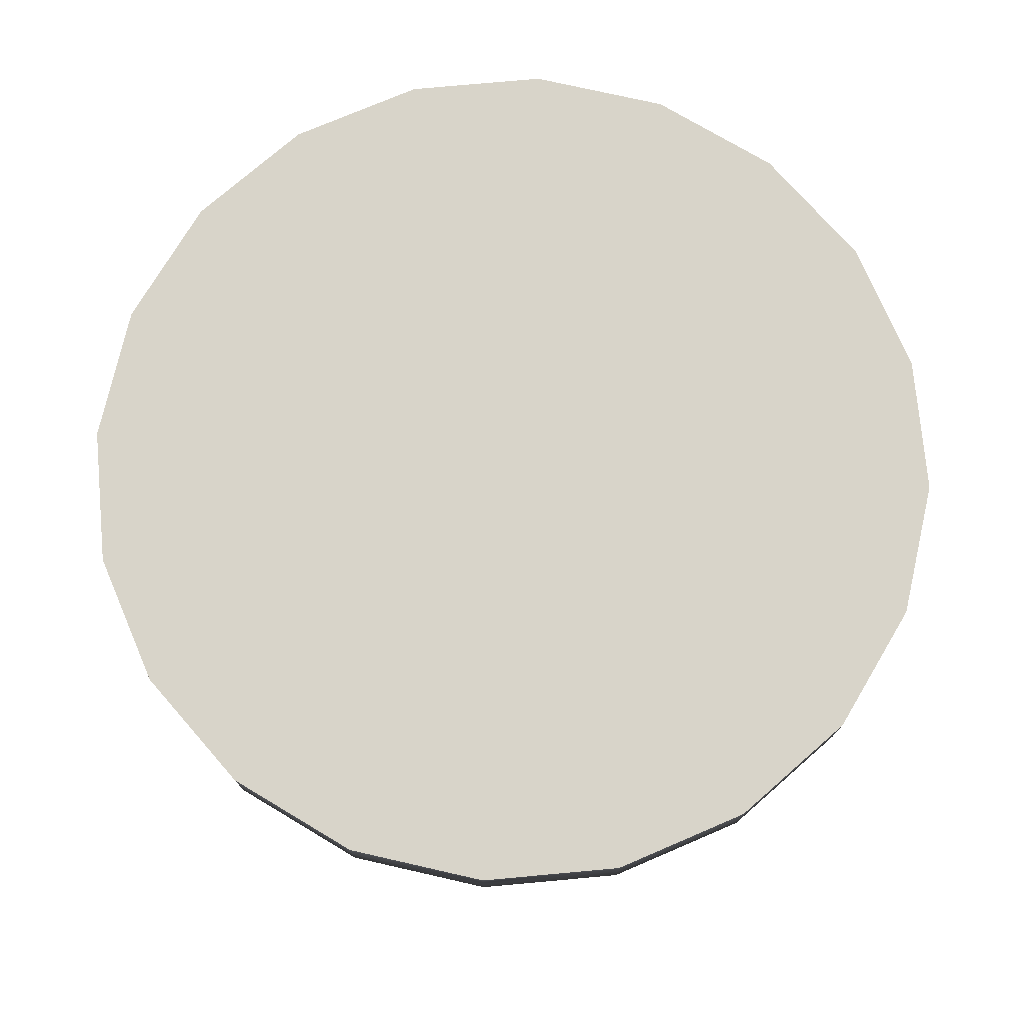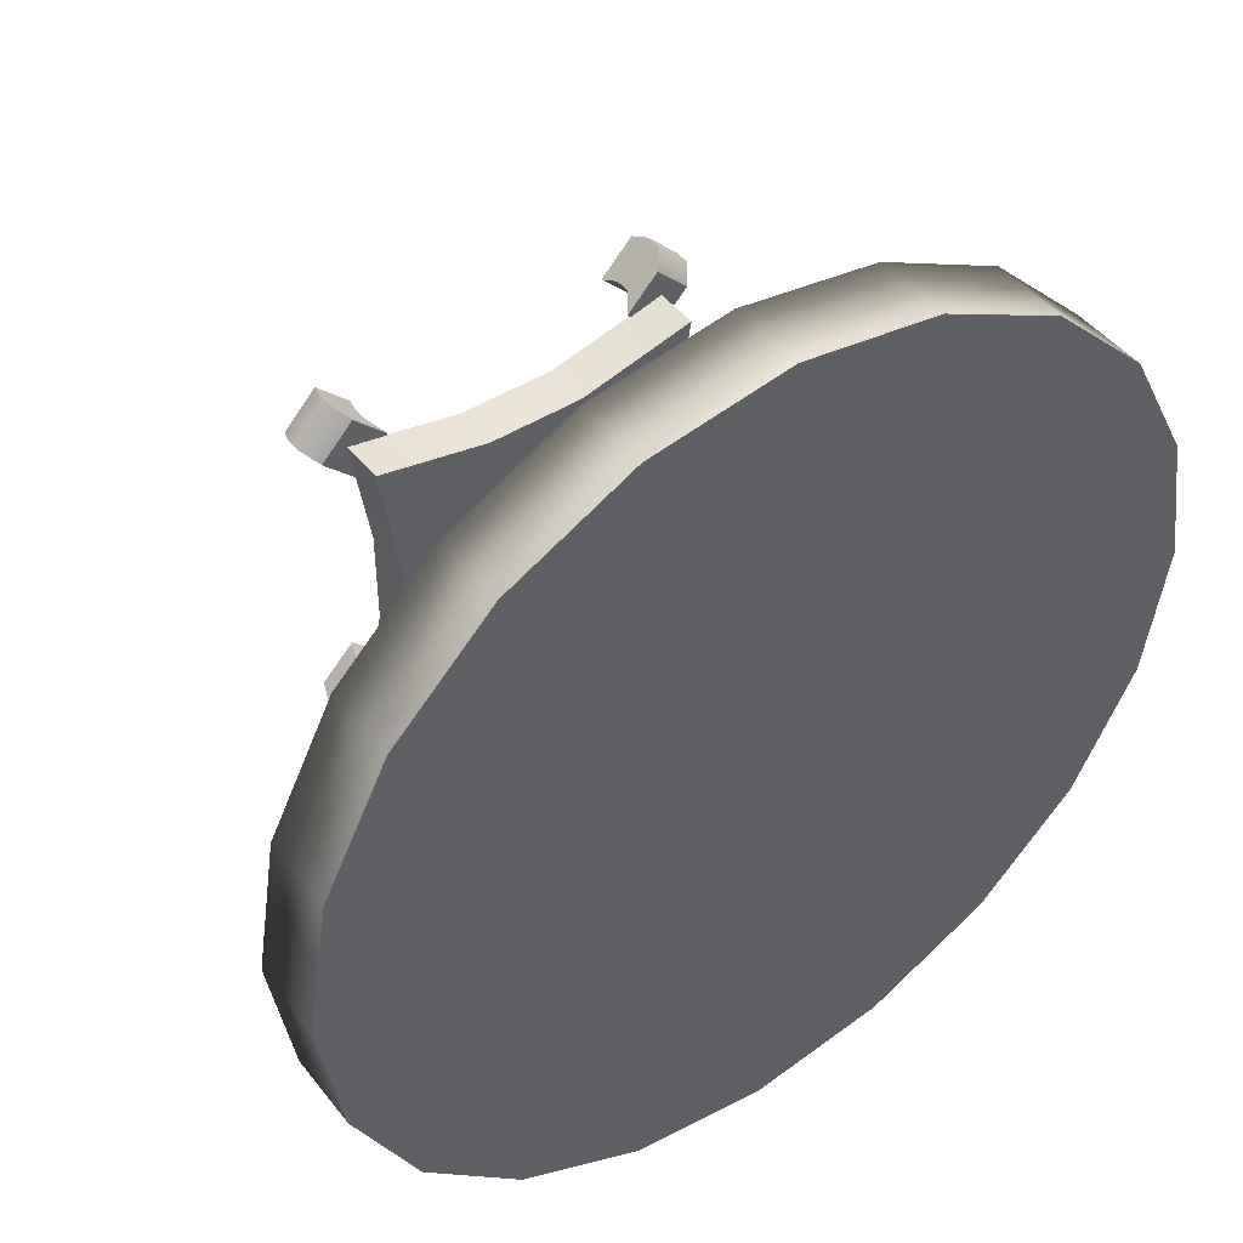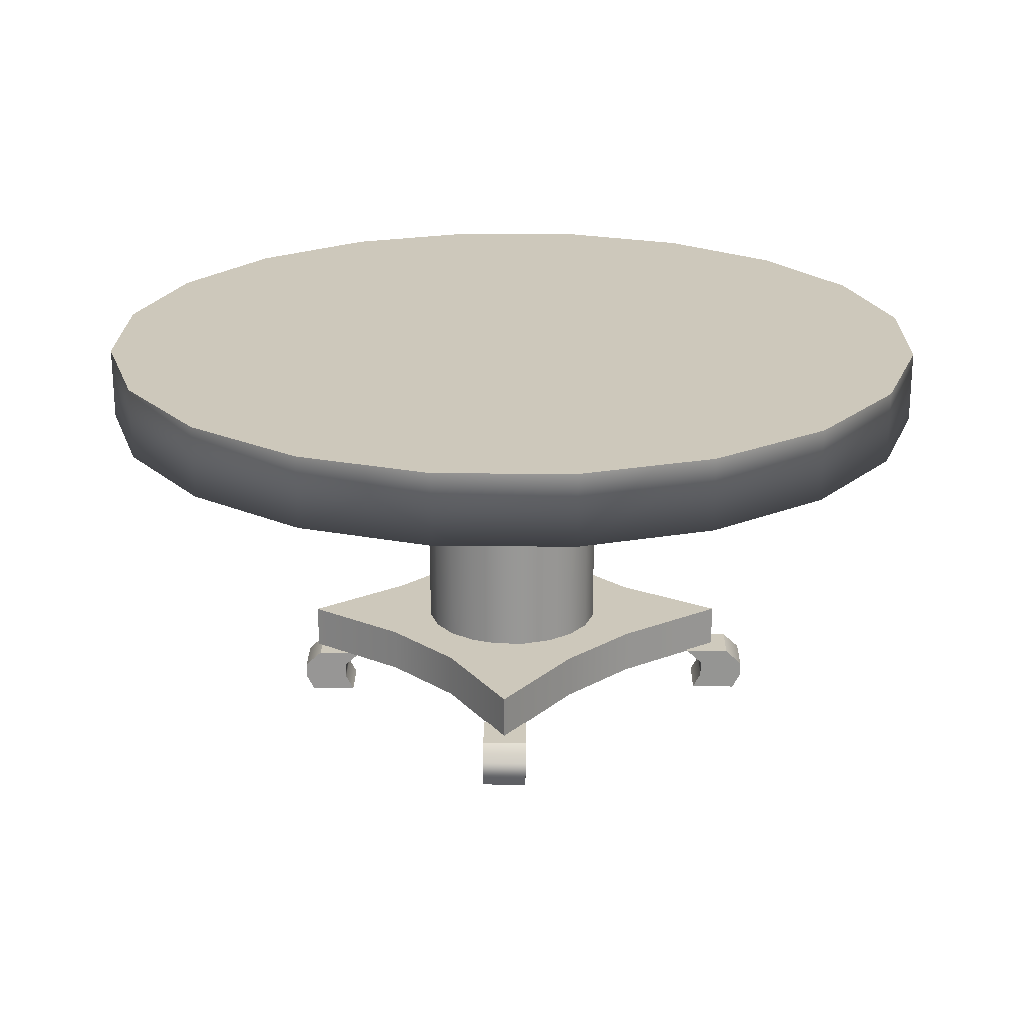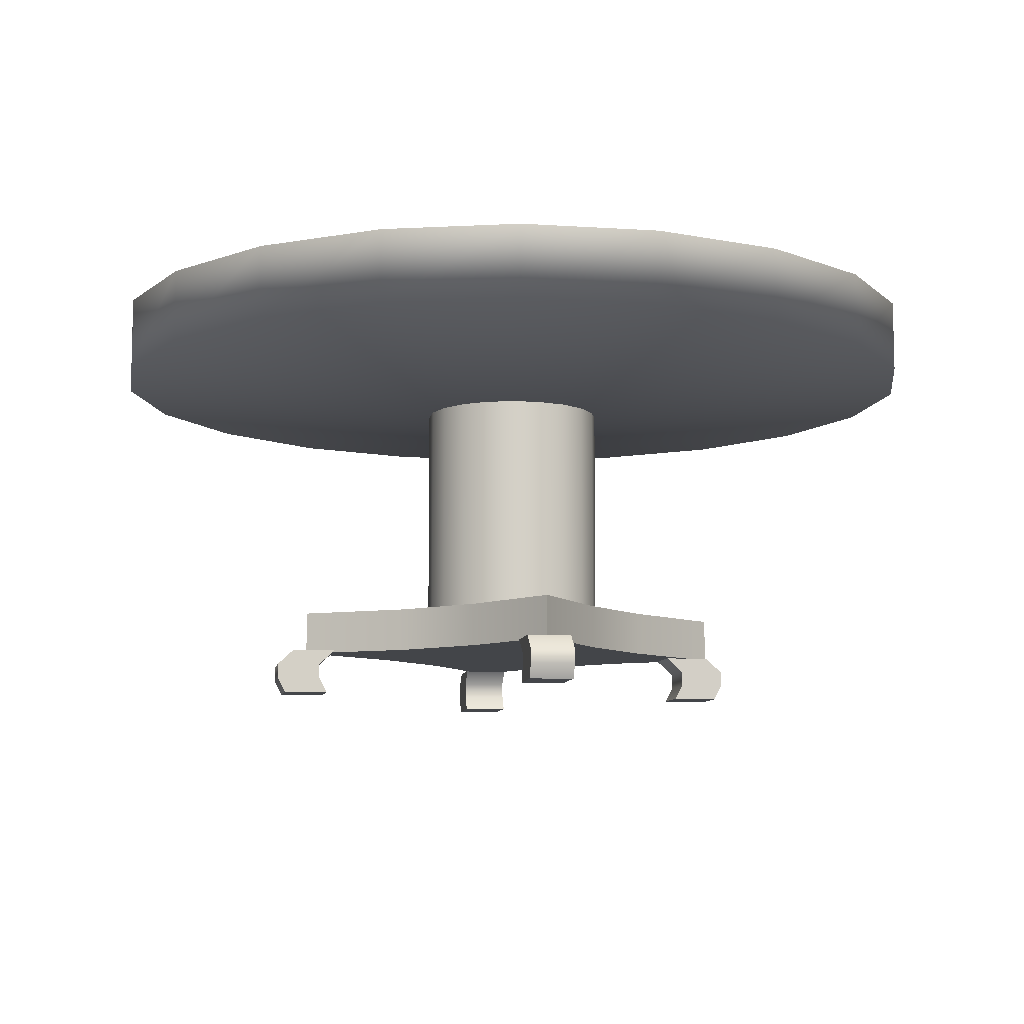
<metadata>
{"format":"obj","ext":"obj","renderer":"f3d","projection":"perspective","resolution":1024,"background":"white","views":[{"elev":75.2,"azim":111.8,"up":"+Y"},{"elev":45.9,"azim":144.2,"up":"+Z"},{"elev":21.9,"azim":-134.1,"up":"+Y"},{"elev":-8.9,"azim":34.9,"up":"+Y"}]}
</metadata>
<code>
g default
v 0.9881 0.1765 -0.8038
v 1.062 0.1765 -0.8776
v 1.136 0.1765 -0.9515
v 1.21 0.1765 -1.025
v 1.026 0.2809 -0.8417
v 1.1 0.2809 -0.9155
v 1.174 0.2809 -0.9894
v 1.248 0.2809 -1.063
v 1.026 0.3853 -0.8417
v 1.1 0.3853 -0.9155
v 1.174 0.3853 -0.9894
v 1.248 0.3853 -1.063
v 0.9443 0.4898 -0.76
v 1.018 0.4898 -0.8338
v 1.092 0.4898 -0.9077
v 1.166 0.4898 -0.9815
v 0.8705 0.4898 -0.8338
v 0.9443 0.4898 -0.9077
v 1.018 0.4898 -0.9815
v 1.092 0.4898 -1.055
v 0.7966 0.4898 -0.9077
v 0.8705 0.4898 -0.9815
v 0.9443 0.4898 -1.055
v 1.018 0.4898 -1.129
v 0.7228 0.4898 -0.9815
v 0.7966 0.4898 -1.055
v 0.8705 0.4898 -1.129
v 0.9443 0.4898 -1.203
v 0.8045 0.3853 -1.063
v 0.8783 0.3853 -1.137
v 0.9522 0.3853 -1.211
v 1.026 0.3853 -1.285
v 0.8045 0.2809 -1.063
v 0.8783 0.2809 -1.137
v 0.9522 0.2809 -1.211
v 1.026 0.2809 -1.285
v 0.7666 0.1765 -1.025
v 0.8404 0.1765 -1.099
v 0.9143 0.1765 -1.173
v 0.9881 0.1765 -1.247
v 0.8404 0.1765 -0.9515
v 0.9143 0.1765 -1.025
v 0.9881 0.1765 -1.099
v 1.062 0.1765 -1.173
v 0.9143 0.1765 -0.8776
v 0.9881 0.1765 -0.9515
v 1.062 0.1765 -1.025
v 1.136 0.1765 -1.099
v 1.1 0.2809 -1.211
v 1.174 0.2809 -1.137
v 1.1 0.3853 -1.211
v 1.174 0.3853 -1.137
v 0.8783 0.2809 -0.9894
v 0.9522 0.2809 -0.9155
v 0.8783 0.3853 -0.9894
v 0.9522 0.3853 -0.9155
g foot3
f 1 2 6 5
f 2 3 7 6
f 3 4 8 7
f 5 6 10 9
f 6 7 11 10
f 7 8 12 11
f 9 10 14 13
f 10 11 15 14
f 11 12 16 15
f 13 14 18 17
f 14 15 19 18
f 15 16 20 19
f 17 18 22 21
f 18 19 23 22
f 19 20 24 23
f 21 22 26 25
f 22 23 27 26
f 23 24 28 27
f 25 26 30 29
f 26 27 31 30
f 27 28 32 31
f 29 30 34 33
f 30 31 35 34
f 31 32 36 35
f 33 34 38 37
f 34 35 39 38
f 35 36 40 39
f 37 38 42 41
f 38 39 43 42
f 39 40 44 43
f 41 42 46 45
f 42 43 47 46
f 43 44 48 47
f 45 46 2 1
f 46 47 3 2
f 47 48 4 3
f 44 40 36 49
f 48 44 49 50
f 4 48 50 8
f 49 36 32 51
f 50 49 51 52
f 8 50 52 12
f 51 32 28 24
f 52 51 24 20
f 12 52 20 16
f 37 41 53 33
f 41 45 54 53
f 45 1 5 54
f 33 53 55 29
f 53 54 56 55
f 54 5 9 56
f 29 55 21 25
f 55 56 17 21
f 56 9 13 17
g default
v -1.105 0.4923 1.151
v -0.3188 0.4923 0.9563
v 0.3188 0.4923 0.9563
v 1.078 0.4923 1.109
v -1.105 0.7968 1.151
v -0.3188 0.7968 0.9563
v 0.3188 0.7968 0.9563
v 1.078 0.7968 1.109
v -0.9563 0.7968 0.3188
v -0.3188 0.7968 0.3188
v 0.3188 0.7968 0.3188
v 0.9563 0.7968 0.3188
v -0.9563 0.7968 -0.3188
v -0.3188 0.7968 -0.3188
v 0.3188 0.7968 -0.3188
v 0.9563 0.7968 -0.3188
v -1.105 0.7968 -1.151
v -0.3188 0.7968 -0.9563
v 0.3188 0.7968 -0.9563
v 1.078 0.7968 -1.109
v -1.105 0.4923 -1.151
v -0.3188 0.4923 -0.9563
v 0.3188 0.4923 -0.9563
v 1.078 0.4923 -1.109
v -0.9563 0.4923 -0.3188
v -0.3188 0.4923 -0.3188
v 0.3188 0.4923 -0.3188
v 0.9563 0.4923 -0.3188
v -0.9563 0.4923 0.3188
v -0.3188 0.4923 0.3188
v 0.3188 0.4923 0.3188
v 0.9563 0.4923 0.3188
g base
f 57 58 62 61
f 58 59 63 62
f 59 60 64 63
f 61 62 66 65
f 62 63 67 66
f 63 64 68 67
f 65 66 70 69
f 66 67 71 70
f 67 68 72 71
f 69 70 74 73
f 70 71 75 74
f 71 72 76 75
f 73 74 78 77
f 74 75 79 78
f 75 76 80 79
f 77 78 82 81
f 78 79 83 82
f 79 80 84 83
f 81 82 86 85
f 82 83 87 86
f 83 84 88 87
f 85 86 58 57
f 86 87 59 58
f 87 88 60 59
f 84 80 76 72
f 88 84 72 68
f 60 88 68 64
f 77 81 69 73
f 81 85 65 69
f 85 57 61 65
g default
v -1.112 0.1873 0.9412
v -1.186 0.186 1.015
v -1.26 0.1848 1.089
v -1.334 0.1835 1.163
v -1.152 0.2911 0.9791
v -1.226 0.2898 1.053
v -1.3 0.2885 1.127
v -1.374 0.2872 1.201
v -1.154 0.3955 0.9791
v -1.228 0.3942 1.053
v -1.302 0.3929 1.127
v -1.376 0.3917 1.201
v -1.074 0.5014 0.8974
v -1.148 0.5001 0.9712
v -1.222 0.4988 1.045
v -1.296 0.4975 1.119
v -1 0.5027 0.9712
v -1.074 0.5014 1.045
v -1.148 0.5001 1.119
v -1.222 0.4988 1.193
v -0.9264 0.504 1.045
v -1 0.5027 1.119
v -1.074 0.5014 1.193
v -1.148 0.5001 1.267
v -0.8526 0.5052 1.119
v -0.9264 0.504 1.193
v -1 0.5027 1.267
v -1.074 0.5014 1.34
v -0.9325 0.3994 1.201
v -1.006 0.3981 1.275
v -1.08 0.3968 1.348
v -1.154 0.3955 1.422
v -0.9306 0.295 1.201
v -1.004 0.2937 1.275
v -1.078 0.2924 1.348
v -1.152 0.2911 1.422
v -0.8909 0.1912 1.163
v -0.9648 0.1899 1.237
v -1.039 0.1886 1.31
v -1.112 0.1873 1.384
v -0.9648 0.1899 1.089
v -1.039 0.1886 1.163
v -1.112 0.1873 1.237
v -1.186 0.186 1.31
v -1.039 0.1886 1.015
v -1.112 0.1873 1.089
v -1.186 0.186 1.163
v -1.26 0.1848 1.237
v -1.226 0.2898 1.348
v -1.3 0.2885 1.275
v -1.228 0.3942 1.348
v -1.302 0.3929 1.275
v -1.004 0.2937 1.127
v -1.078 0.2924 1.053
v -1.006 0.3981 1.127
v -1.08 0.3968 1.053
g foot4
f 89 90 94 93
f 90 91 95 94
f 91 92 96 95
f 93 94 98 97
f 94 95 99 98
f 95 96 100 99
f 97 98 102 101
f 98 99 103 102
f 99 100 104 103
f 101 102 106 105
f 102 103 107 106
f 103 104 108 107
f 105 106 110 109
f 106 107 111 110
f 107 108 112 111
f 109 110 114 113
f 110 111 115 114
f 111 112 116 115
f 113 114 118 117
f 114 115 119 118
f 115 116 120 119
f 117 118 122 121
f 118 119 123 122
f 119 120 124 123
f 121 122 126 125
f 122 123 127 126
f 123 124 128 127
f 125 126 130 129
f 126 127 131 130
f 127 128 132 131
f 129 130 134 133
f 130 131 135 134
f 131 132 136 135
f 133 134 90 89
f 134 135 91 90
f 135 136 92 91
f 132 128 124 137
f 136 132 137 138
f 92 136 138 96
f 137 124 120 139
f 138 137 139 140
f 96 138 140 100
f 139 120 116 112
f 140 139 112 108
f 100 140 108 104
f 125 129 141 121
f 129 133 142 141
f 133 89 93 142
f 121 141 143 117
f 141 142 144 143
f 142 93 97 144
f 117 143 109 113
f 143 144 105 109
f 144 97 101 105
g default
v 2.853 2.583 -0.9271
v 2.427 2.583 -1.763
v 1.763 2.583 -2.427
v 0.9271 2.583 -2.853
v 0 2.583 -3
v -0.9271 2.583 -2.853
v -1.763 2.583 -2.427
v -2.427 2.583 -1.763
v -2.853 2.583 -0.9271
v -3 2.583 0
v -2.853 2.583 0.9271
v -2.427 2.583 1.763
v -1.763 2.583 2.427
v -0.9271 2.583 2.853
v -0 2.583 3
v 0.9271 2.583 2.853
v 1.763 2.583 2.427
v 2.427 2.583 1.763
v 2.853 2.583 0.9271
v 3 2.583 0
v 2.853 3.083 -0.9271
v 2.427 3.083 -1.763
v 1.763 3.083 -2.427
v 0.9271 3.083 -2.853
v 0 3.083 -3
v -0.9271 3.083 -2.853
v -1.763 3.083 -2.427
v -2.427 3.083 -1.763
v -2.853 3.083 -0.9271
v -3 3.083 0
v -2.853 3.083 0.9271
v -2.427 3.083 1.763
v -1.763 3.083 2.427
v -0.9271 3.083 2.853
v -0 3.083 3
v 0.9271 3.083 2.853
v 1.763 3.083 2.427
v 2.427 3.083 1.763
v 2.853 3.083 0.9271
v 3 3.083 0
v 0 3.083 0
v 0.618 2.38 -0.2008
v 0.5257 2.38 -0.3819
v 0.3819 2.38 -0.5257
v 0.2008 2.38 -0.618
v -0 2.38 -0.6498
v -0.2008 2.38 -0.618
v -0.3819 2.38 -0.5257
v -0.5257 2.38 -0.3819
v -0.618 2.38 -0.2008
v -0.6498 2.38 -0
v -0.618 2.38 0.2008
v -0.5257 2.38 0.3819
v -0.3819 2.38 0.5257
v -0.2008 2.38 0.618
v -0 2.38 0.6498
v 0.2008 2.38 0.618
v 0.3819 2.38 0.5257
v 0.5257 2.38 0.3819
v 0.618 2.38 0.2008
v 0.6498 2.38 -0
v 0.618 0.7571 -0.2008
v 0.5257 0.7571 -0.3819
v -0 0.7571 -0
v 0.3819 0.7571 -0.5257
v 0.2008 0.7571 -0.618
v -0 0.7571 -0.6498
v -0.2008 0.7571 -0.618
v -0.3819 0.7571 -0.5257
v -0.5257 0.7571 -0.3819
v -0.618 0.7571 -0.2008
v -0.6498 0.7571 -0
v -0.618 0.7571 0.2008
v -0.5257 0.7571 0.3819
v -0.3819 0.7571 0.5257
v -0.2008 0.7571 0.618
v -0 0.7571 0.6498
v 0.2008 0.7571 0.618
v 0.3819 0.7571 0.5257
v 0.5257 0.7571 0.3819
v 0.618 0.7571 0.2008
v 0.6498 0.7571 -0
g table
f 145 146 166 165
f 146 147 167 166
f 147 148 168 167
f 148 149 169 168
f 149 150 170 169
f 150 151 171 170
f 151 152 172 171
f 152 153 173 172
f 153 154 174 173
f 154 155 175 174
f 155 156 176 175
f 156 157 177 176
f 157 158 178 177
f 158 159 179 178
f 159 160 180 179
f 160 161 181 180
f 161 162 182 181
f 162 163 183 182
f 163 164 184 183
f 164 145 165 184
f 207 206 208
f 209 207 208
f 210 209 208
f 211 210 208
f 212 211 208
f 213 212 208
f 214 213 208
f 215 214 208
f 216 215 208
f 217 216 208
f 218 217 208
f 219 218 208
f 220 219 208
f 221 220 208
f 222 221 208
f 223 222 208
f 224 223 208
f 225 224 208
f 226 225 208
f 206 226 208
f 165 166 185
f 166 167 185
f 167 168 185
f 168 169 185
f 169 170 185
f 170 171 185
f 171 172 185
f 172 173 185
f 173 174 185
f 174 175 185
f 175 176 185
f 176 177 185
f 177 178 185
f 178 179 185
f 179 180 185
f 180 181 185
f 181 182 185
f 182 183 185
f 183 184 185
f 184 165 185
f 146 145 186 187
f 147 146 187 188
f 148 147 188 189
f 149 148 189 190
f 150 149 190 191
f 151 150 191 192
f 152 151 192 193
f 153 152 193 194
f 154 153 194 195
f 155 154 195 196
f 156 155 196 197
f 157 156 197 198
f 158 157 198 199
f 159 158 199 200
f 160 159 200 201
f 161 160 201 202
f 162 161 202 203
f 163 162 203 204
f 164 163 204 205
f 145 164 205 186
f 187 186 206 207
f 188 187 207 209
f 189 188 209 210
f 190 189 210 211
f 191 190 211 212
f 192 191 212 213
f 193 192 213 214
f 194 193 214 215
f 195 194 215 216
f 196 195 216 217
f 197 196 217 218
f 198 197 218 219
f 199 198 219 220
f 200 199 220 221
f 201 200 221 222
f 202 201 222 223
f 203 202 223 224
f 204 203 224 225
f 205 204 225 226
f 186 205 226 206
g default
v -0.891 0.1882 -1.156
v -0.9649 0.1869 -1.23
v -1.039 0.1856 -1.304
v -1.113 0.1843 -1.378
v -0.9308 0.2919 -1.194
v -1.005 0.2906 -1.268
v -1.078 0.2893 -1.342
v -1.152 0.2881 -1.416
v -0.9326 0.3963 -1.194
v -1.006 0.3951 -1.268
v -1.08 0.3938 -1.342
v -1.154 0.3925 -1.416
v -0.8527 0.5022 -1.113
v -0.9265 0.5009 -1.187
v -1 0.4996 -1.26
v -1.074 0.4983 -1.334
v -0.9265 0.5009 -1.039
v -1 0.4996 -1.113
v -1.074 0.4983 -1.187
v -1.148 0.497 -1.26
v -1 0.4996 -0.965
v -1.074 0.4983 -1.039
v -1.148 0.497 -1.113
v -1.222 0.4958 -1.187
v -1.074 0.4983 -0.8911
v -1.148 0.497 -0.965
v -1.222 0.4958 -1.039
v -1.296 0.4945 -1.113
v -1.154 0.3925 -0.9728
v -1.228 0.3912 -1.047
v -1.302 0.3899 -1.121
v -1.376 0.3886 -1.194
v -1.152 0.2881 -0.9728
v -1.226 0.2868 -1.047
v -1.3 0.2855 -1.121
v -1.374 0.2842 -1.194
v -1.113 0.1843 -0.9349
v -1.186 0.183 -1.009
v -1.26 0.1817 -1.083
v -1.334 0.1804 -1.156
v -1.039 0.1856 -1.009
v -1.113 0.1843 -1.083
v -1.186 0.183 -1.156
v -1.26 0.1817 -1.23
v -0.9649 0.1869 -1.083
v -1.039 0.1856 -1.156
v -1.113 0.1843 -1.23
v -1.186 0.183 -1.304
v -1.3 0.2855 -1.268
v -1.226 0.2868 -1.342
v -1.302 0.3899 -1.268
v -1.228 0.3912 -1.342
v -1.078 0.2893 -1.047
v -1.005 0.2906 -1.121
v -1.08 0.3938 -1.047
v -1.006 0.3951 -1.121
g foot2
f 227 228 232 231
f 228 229 233 232
f 229 230 234 233
f 231 232 236 235
f 232 233 237 236
f 233 234 238 237
f 235 236 240 239
f 236 237 241 240
f 237 238 242 241
f 239 240 244 243
f 240 241 245 244
f 241 242 246 245
f 243 244 248 247
f 244 245 249 248
f 245 246 250 249
f 247 248 252 251
f 248 249 253 252
f 249 250 254 253
f 251 252 256 255
f 252 253 257 256
f 253 254 258 257
f 255 256 260 259
f 256 257 261 260
f 257 258 262 261
f 259 260 264 263
f 260 261 265 264
f 261 262 266 265
f 263 264 268 267
f 264 265 269 268
f 265 266 270 269
f 267 268 272 271
f 268 269 273 272
f 269 270 274 273
f 271 272 228 227
f 272 273 229 228
f 273 274 230 229
f 270 266 262 275
f 274 270 275 276
f 230 274 276 234
f 275 262 258 277
f 276 275 277 278
f 234 276 278 238
f 277 258 254 250
f 278 277 250 246
f 238 278 246 242
f 263 267 279 259
f 267 271 280 279
f 271 227 231 280
f 259 279 281 255
f 279 280 282 281
f 280 231 235 282
f 255 281 247 251
f 281 282 243 247
f 282 235 239 243
g default
v 0.8583 0.185 1.111
v 0.9322 0.1863 1.185
v 1.006 0.1876 1.259
v 1.08 0.1889 1.333
v 0.8944 0.2901 1.149
v 0.9683 0.2914 1.223
v 1.042 0.2927 1.297
v 1.116 0.2939 1.371
v 0.8926 0.3945 1.149
v 0.9664 0.3958 1.223
v 1.04 0.3971 1.297
v 1.114 0.3984 1.371
v 0.8091 0.4975 1.068
v 0.8829 0.4988 1.141
v 0.9568 0.5001 1.215
v 1.031 0.5014 1.289
v 0.8829 0.4988 0.9937
v 0.9568 0.5001 1.068
v 1.031 0.5014 1.141
v 1.104 0.5027 1.215
v 0.9568 0.5001 0.9199
v 1.031 0.5014 0.9937
v 1.104 0.5027 1.068
v 1.178 0.504 1.141
v 1.031 0.5014 0.846
v 1.104 0.5027 0.9199
v 1.178 0.504 0.9937
v 1.252 0.5052 1.068
v 1.114 0.3984 0.9277
v 1.188 0.3997 1.002
v 1.262 0.401 1.075
v 1.336 0.4022 1.149
v 1.116 0.2939 0.9277
v 1.19 0.2952 1.002
v 1.264 0.2965 1.075
v 1.337 0.2978 1.149
v 1.08 0.1889 0.8898
v 1.154 0.1901 0.9637
v 1.228 0.1914 1.038
v 1.301 0.1927 1.111
v 1.006 0.1876 0.9637
v 1.08 0.1889 1.038
v 1.154 0.1901 1.111
v 1.228 0.1914 1.185
v 0.9322 0.1863 1.038
v 1.006 0.1876 1.111
v 1.08 0.1889 1.185
v 1.154 0.1901 1.259
v 1.264 0.2965 1.223
v 1.19 0.2952 1.297
v 1.262 0.401 1.223
v 1.188 0.3997 1.297
v 1.042 0.2927 1.002
v 0.9683 0.2914 1.075
v 1.04 0.3971 1.002
v 0.9664 0.3958 1.075
g foot5
f 283 284 288 287
f 284 285 289 288
f 285 286 290 289
f 287 288 292 291
f 288 289 293 292
f 289 290 294 293
f 291 292 296 295
f 292 293 297 296
f 293 294 298 297
f 295 296 300 299
f 296 297 301 300
f 297 298 302 301
f 299 300 304 303
f 300 301 305 304
f 301 302 306 305
f 303 304 308 307
f 304 305 309 308
f 305 306 310 309
f 307 308 312 311
f 308 309 313 312
f 309 310 314 313
f 311 312 316 315
f 312 313 317 316
f 313 314 318 317
f 315 316 320 319
f 316 317 321 320
f 317 318 322 321
f 319 320 324 323
f 320 321 325 324
f 321 322 326 325
f 323 324 328 327
f 324 325 329 328
f 325 326 330 329
f 327 328 284 283
f 328 329 285 284
f 329 330 286 285
f 326 322 318 331
f 330 326 331 332
f 286 330 332 290
f 331 318 314 333
f 332 331 333 334
f 290 332 334 294
f 333 314 310 306
f 334 333 306 302
f 294 334 302 298
f 319 323 335 315
f 323 327 336 335
f 327 283 287 336
f 315 335 337 311
f 335 336 338 337
f 336 287 291 338
f 311 337 303 307
f 337 338 299 303
f 338 291 295 299

</code>
